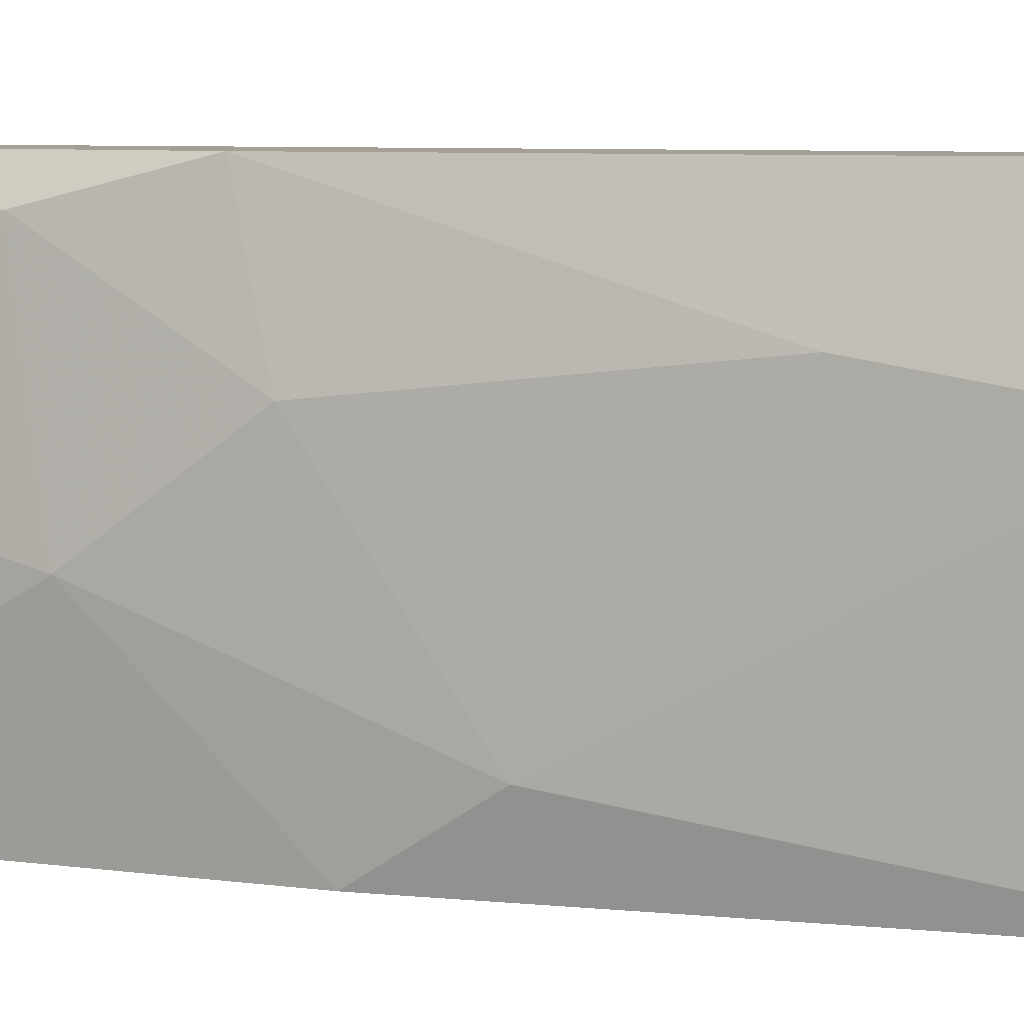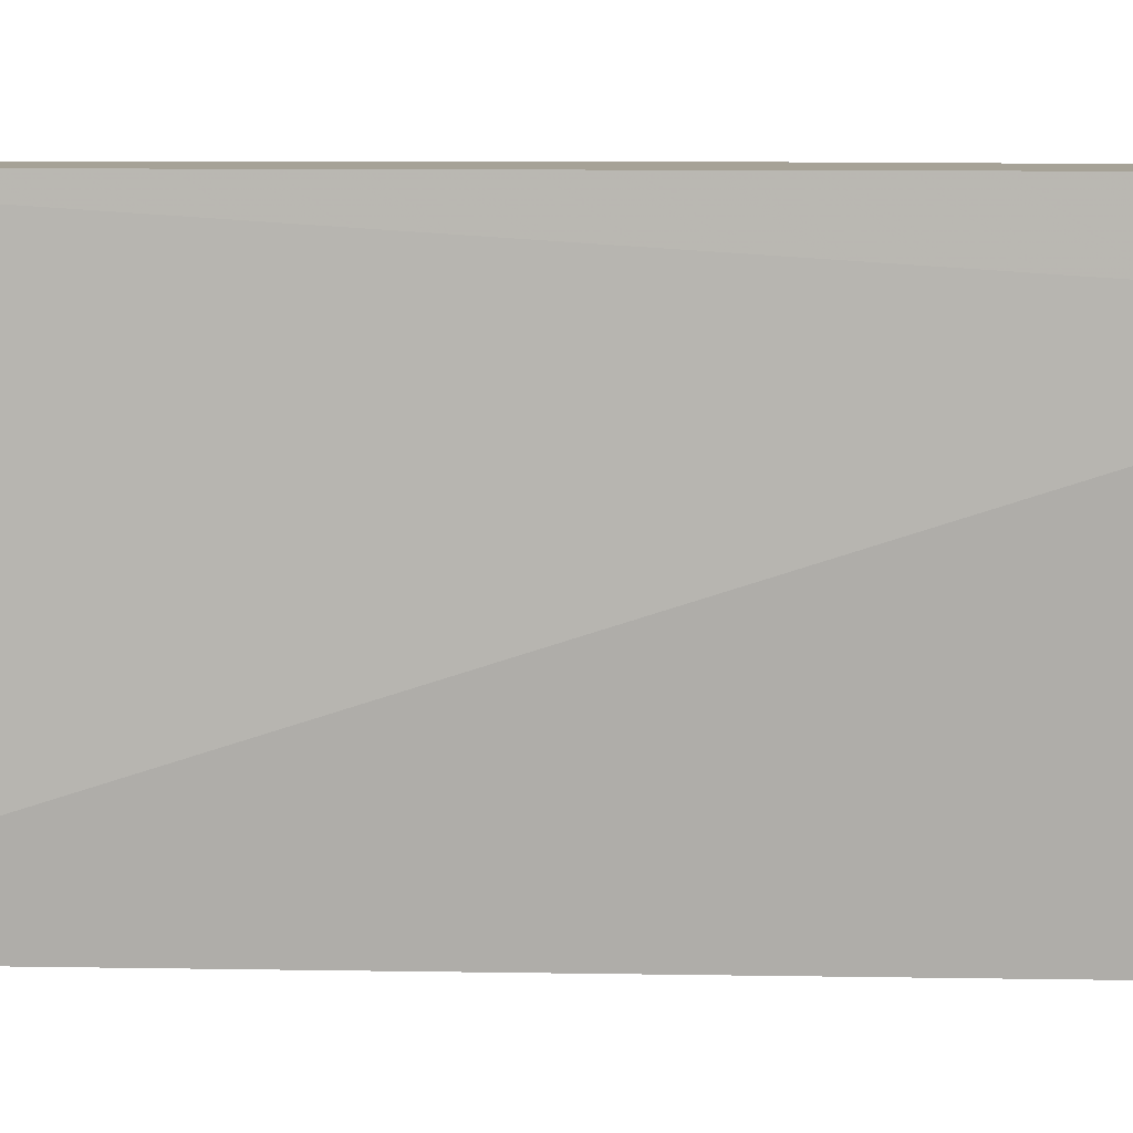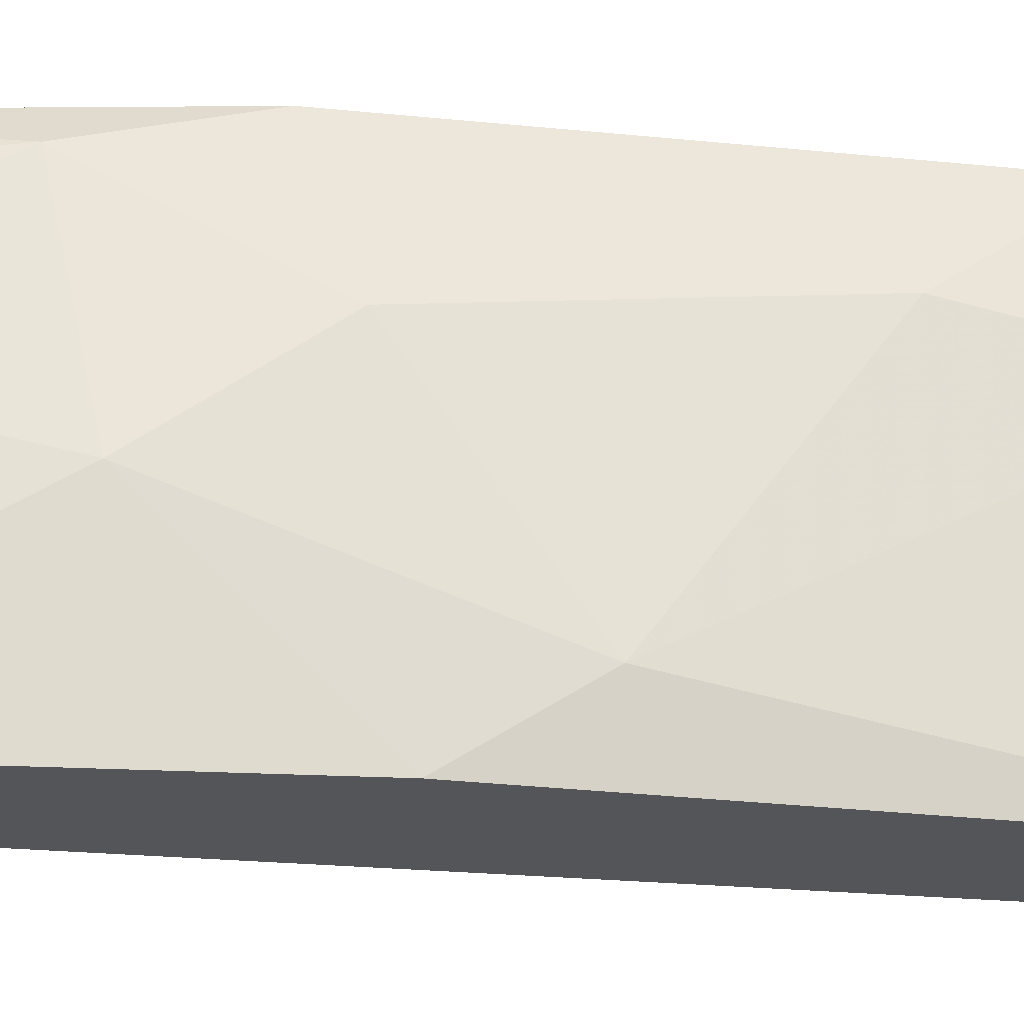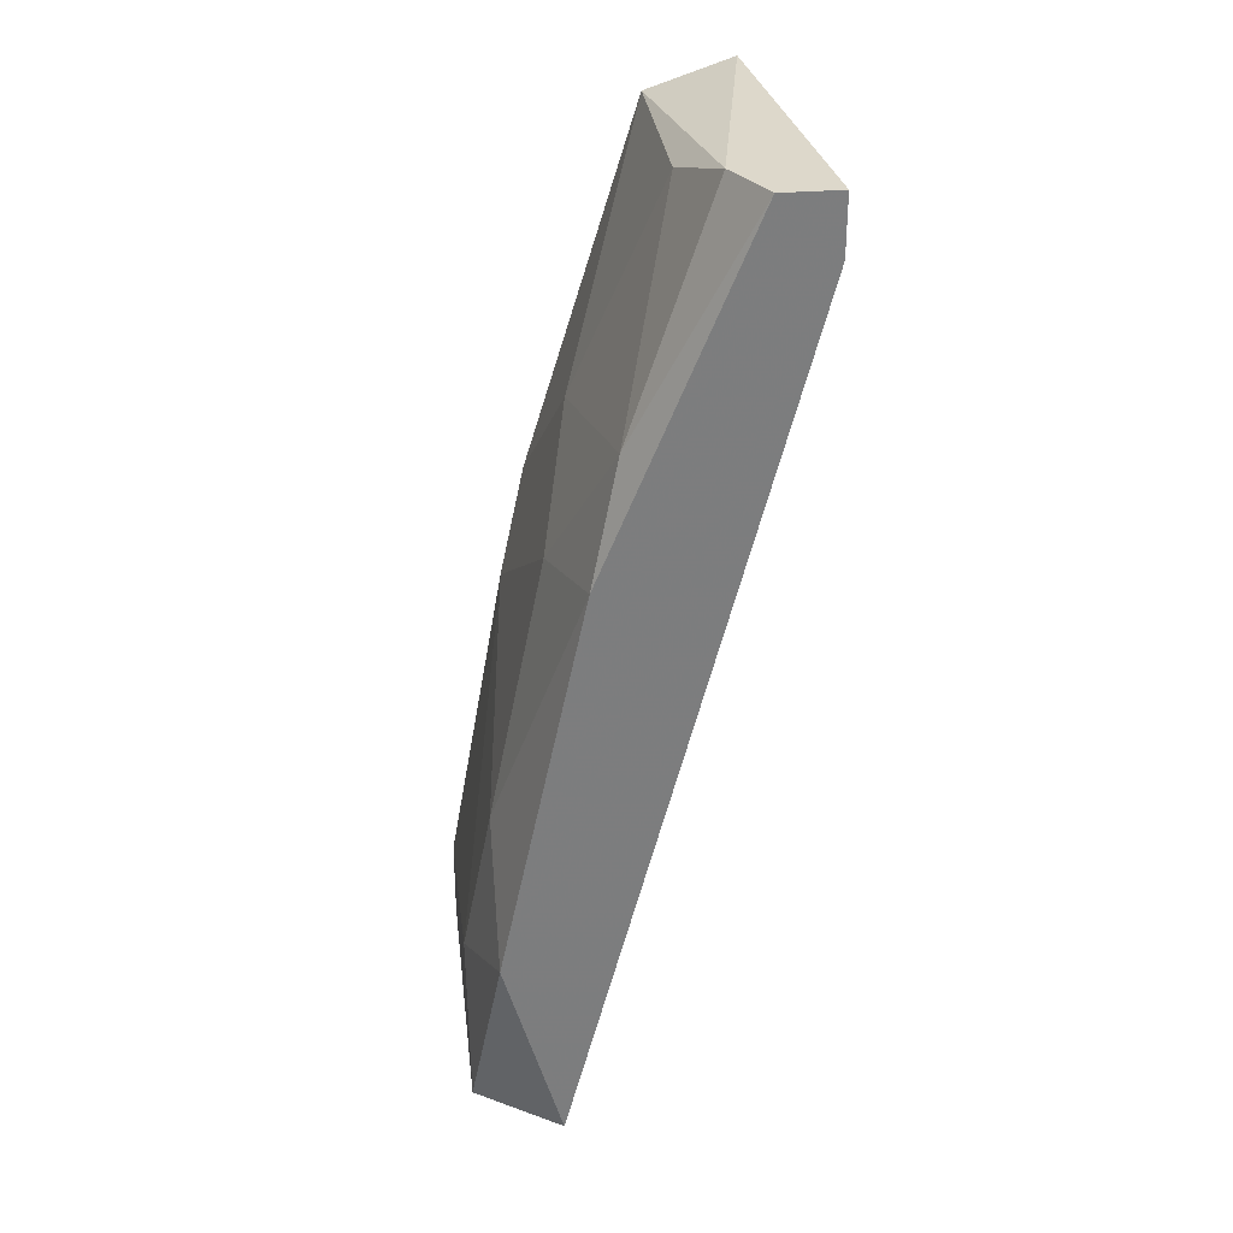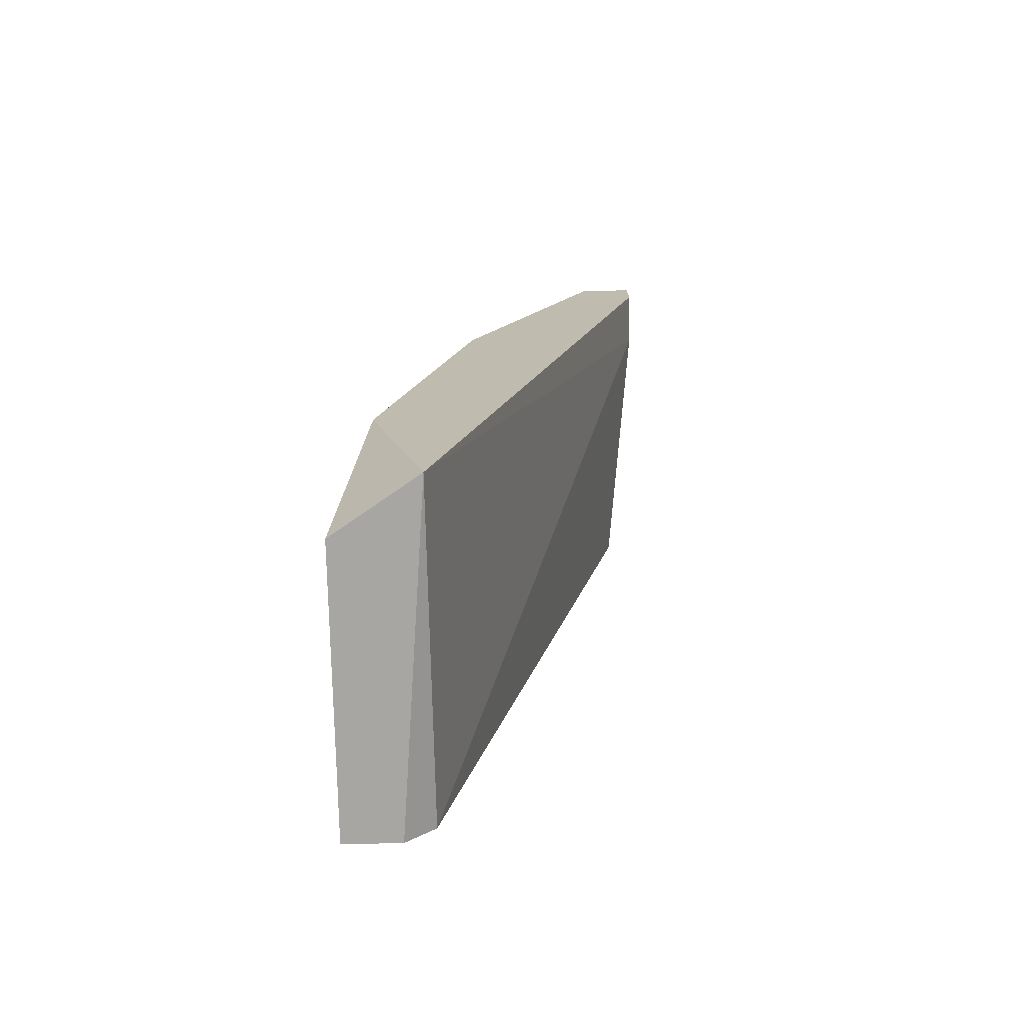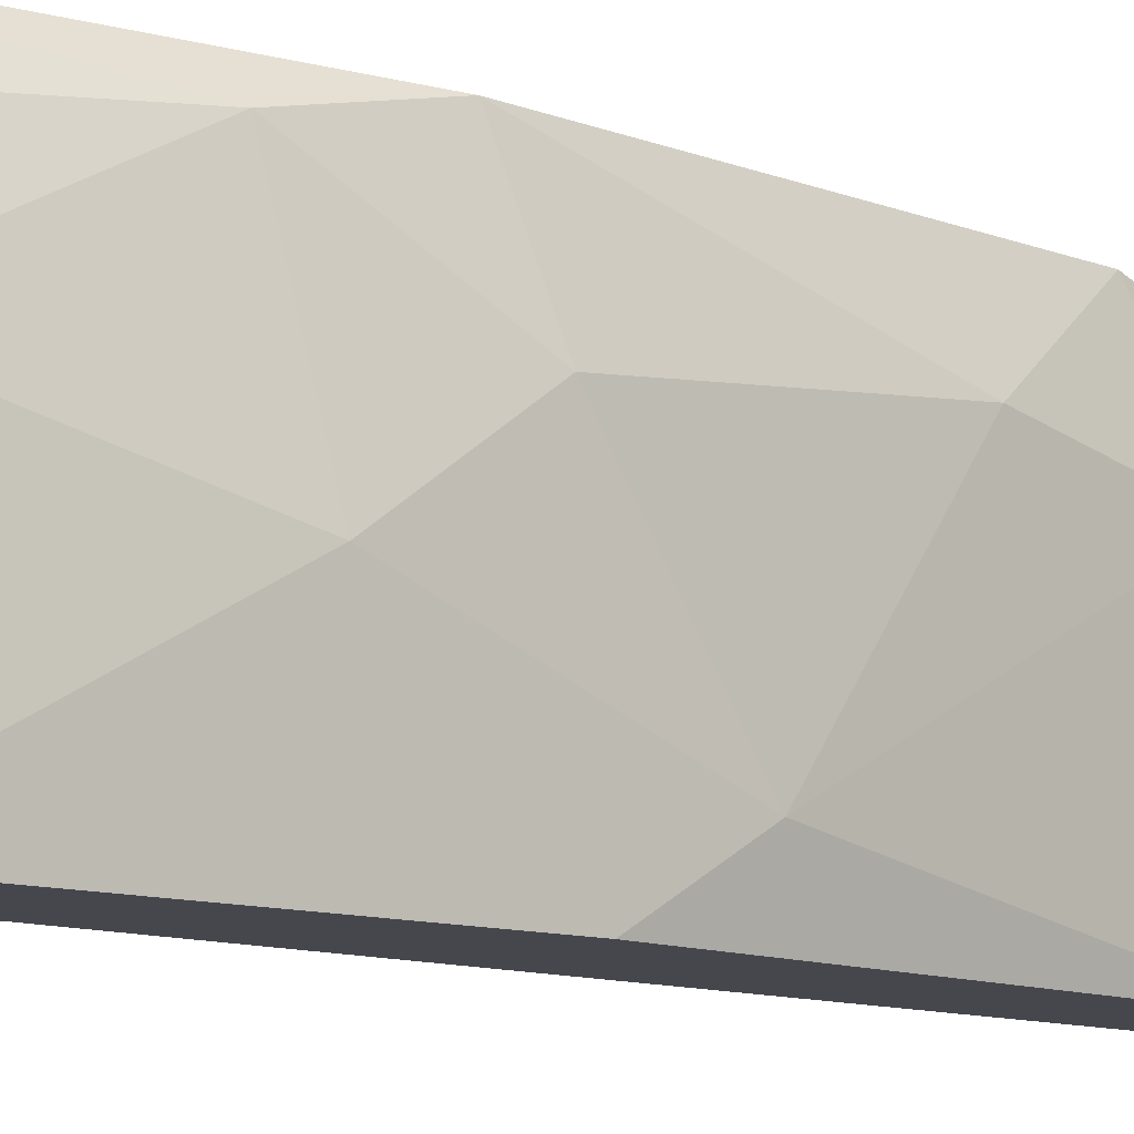
<metadata>
{"format":"obj","ext":"obj","renderer":"f3d","projection":"perspective","resolution":1024,"background":"white","views":[{"elev":5.8,"azim":98.5,"up":"+Y"},{"elev":6.5,"azim":-99.6,"up":"+Y"},{"elev":-24.7,"azim":68.1,"up":"+Y"},{"elev":31.4,"azim":173.2,"up":"+Z"},{"elev":-74.0,"azim":-178.9,"up":"+Z"},{"elev":-10.9,"azim":33.9,"up":"+Y"}]}
</metadata>
<code>
v 0.02028 -0.02677 0.001226
v 0.02028 -0.02677 -0.001257
v 0.02895 -0.01189 -0.03969
v 0.02895 -0.01685 -0.0149
v 0.02895 -0.02677 -0.01614
v 0.02895 -0.02677 -0.03845
v 0.03143 -0.01189 -0.03101
v 0.03143 -0.01561 -0.02605
v 0.02152 -0.01189 0.001226
v 0.02772 -0.01189 -0.01366
v 0.02772 -0.02057 -0.009937
v 0.03268 -0.01685 -0.03349
v 0.03268 -0.02677 -0.03969
v 0.03268 -0.02677 -0.03597
v 0.03268 -0.01437 -0.03969
v 0.02647 -0.01313 -0.008696
v 0.024 -0.02677 -1.6e-05
v 0.024 -0.01809 -1.6e-05
v 0.02276 -0.01437 0.001226
v 0.03019 -0.02429 -0.01985
v 0.03019 -0.02677 -0.03969
v 0.01904 -0.01189 0.001226
v 0.01904 -0.01189 -0.001257
v 0.01904 -0.01437 -0.001257
f 17 18 19
f 21 13 1
f 13 21 3
f 1 13 17
f 21 1 6
f 3 21 6
f 3 23 7
f 7 23 9
f 13 3 15
f 3 7 15
f 6 1 2
f 17 13 14
f 13 15 14
f 11 16 18
f 17 11 18
f 23 3 24
f 3 6 24
f 2 1 24
f 6 2 24
f 7 8 12
f 8 20 12
f 15 7 12
f 20 14 12
f 14 15 12
f 11 17 5
f 20 11 5
f 17 14 5
f 14 20 5
f 8 7 10
f 9 16 10
f 7 9 10
f 1 9 22
f 9 23 22
f 23 24 22
f 24 1 22
f 20 8 4
f 16 11 4
f 11 20 4
f 8 10 4
f 10 16 4
f 1 17 19
f 9 1 19
f 16 9 19
f 18 16 19

</code>
